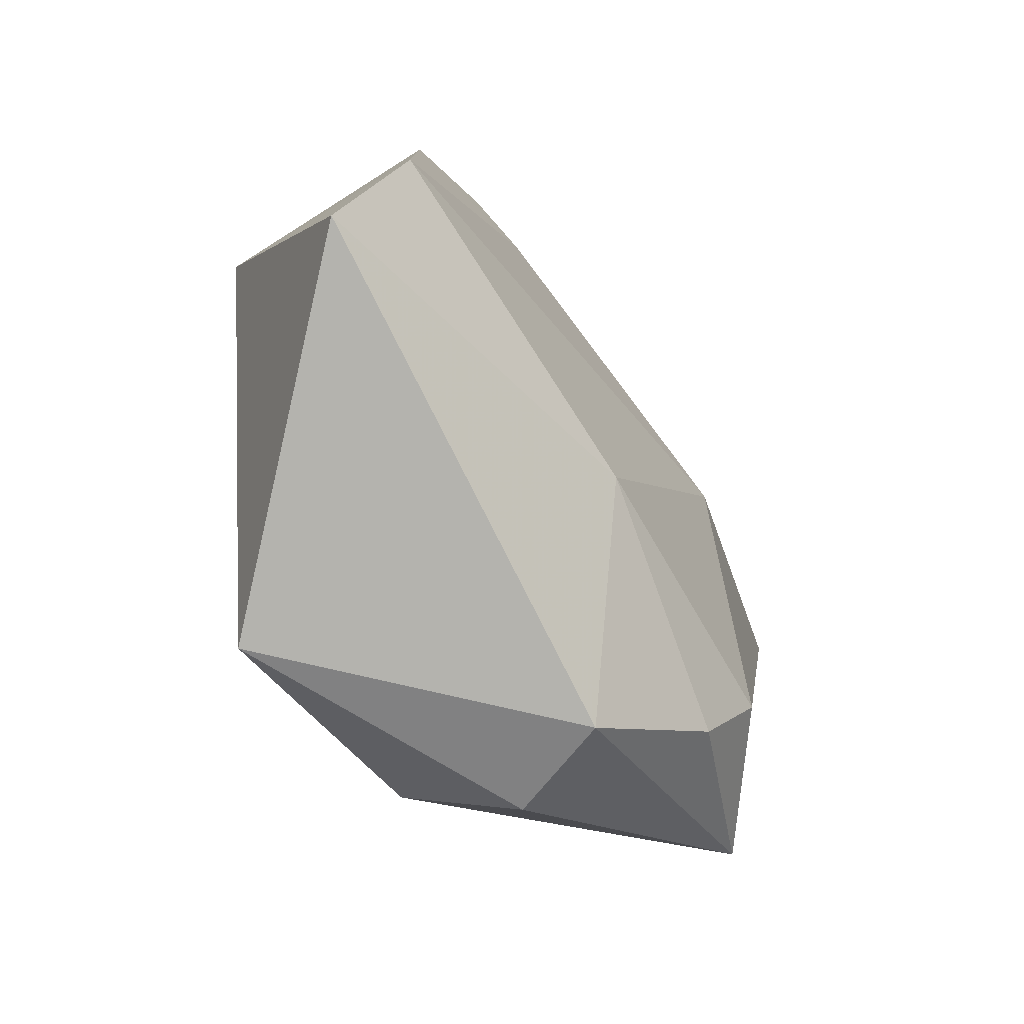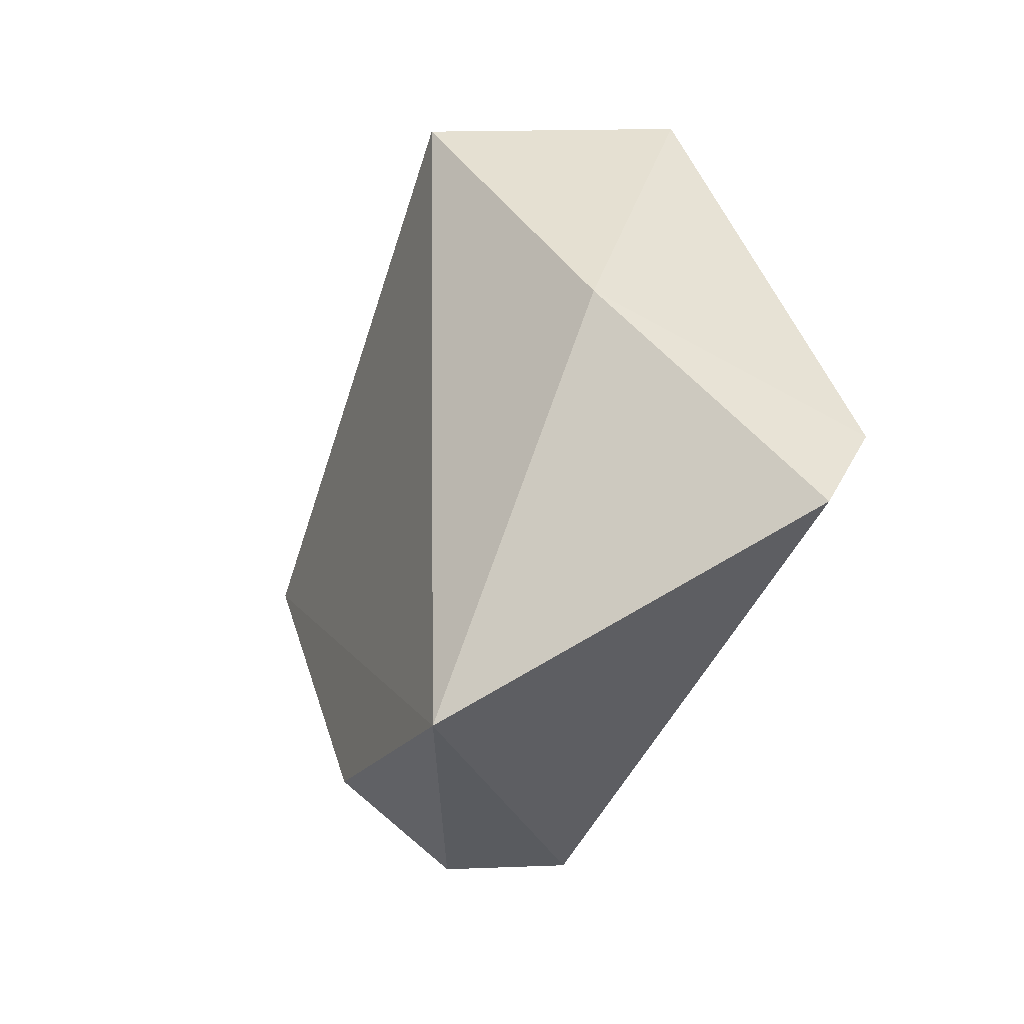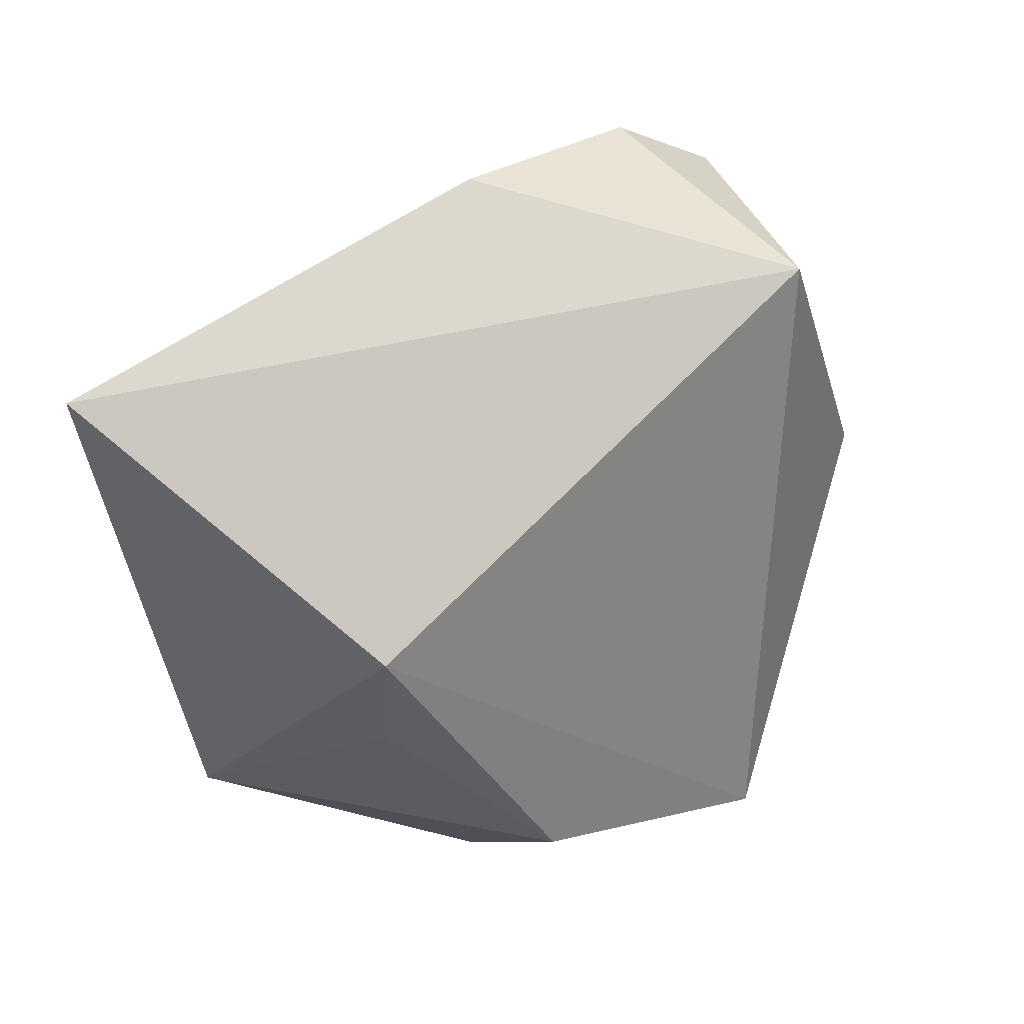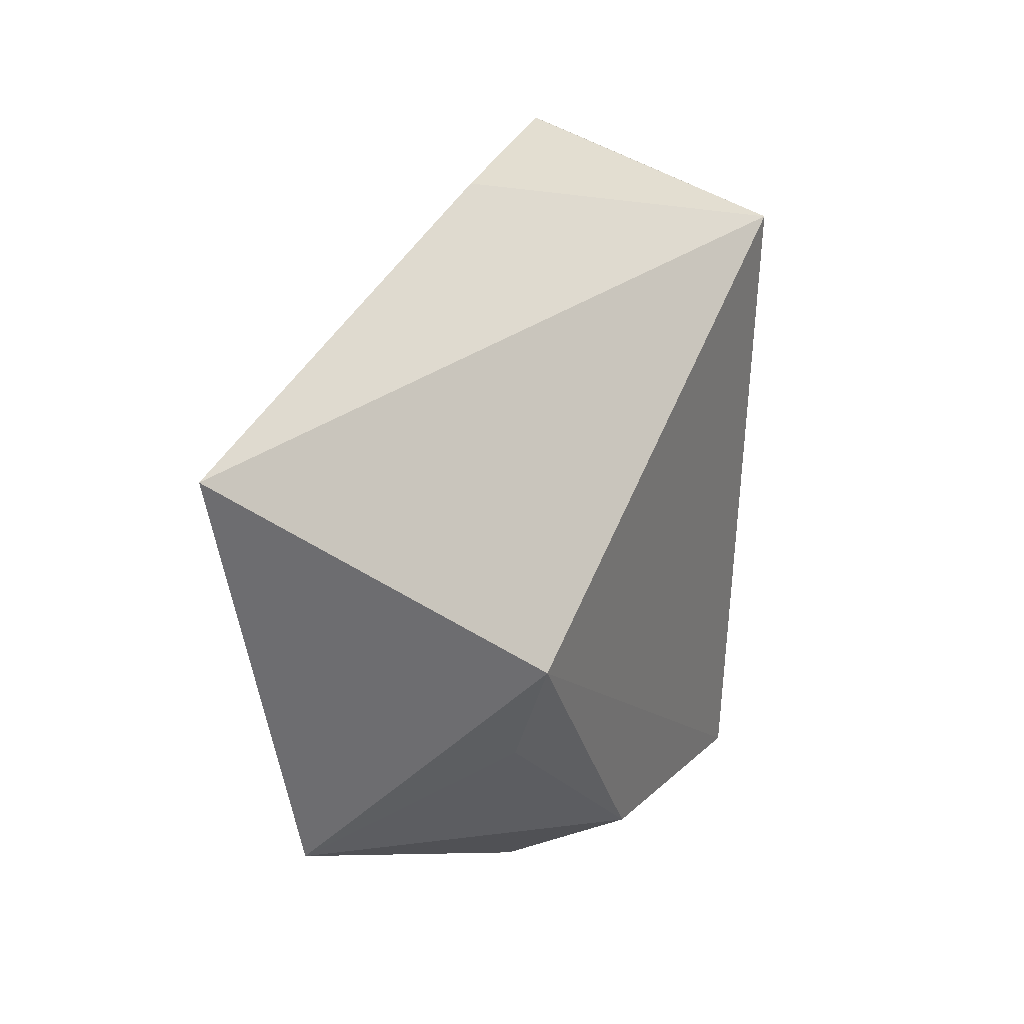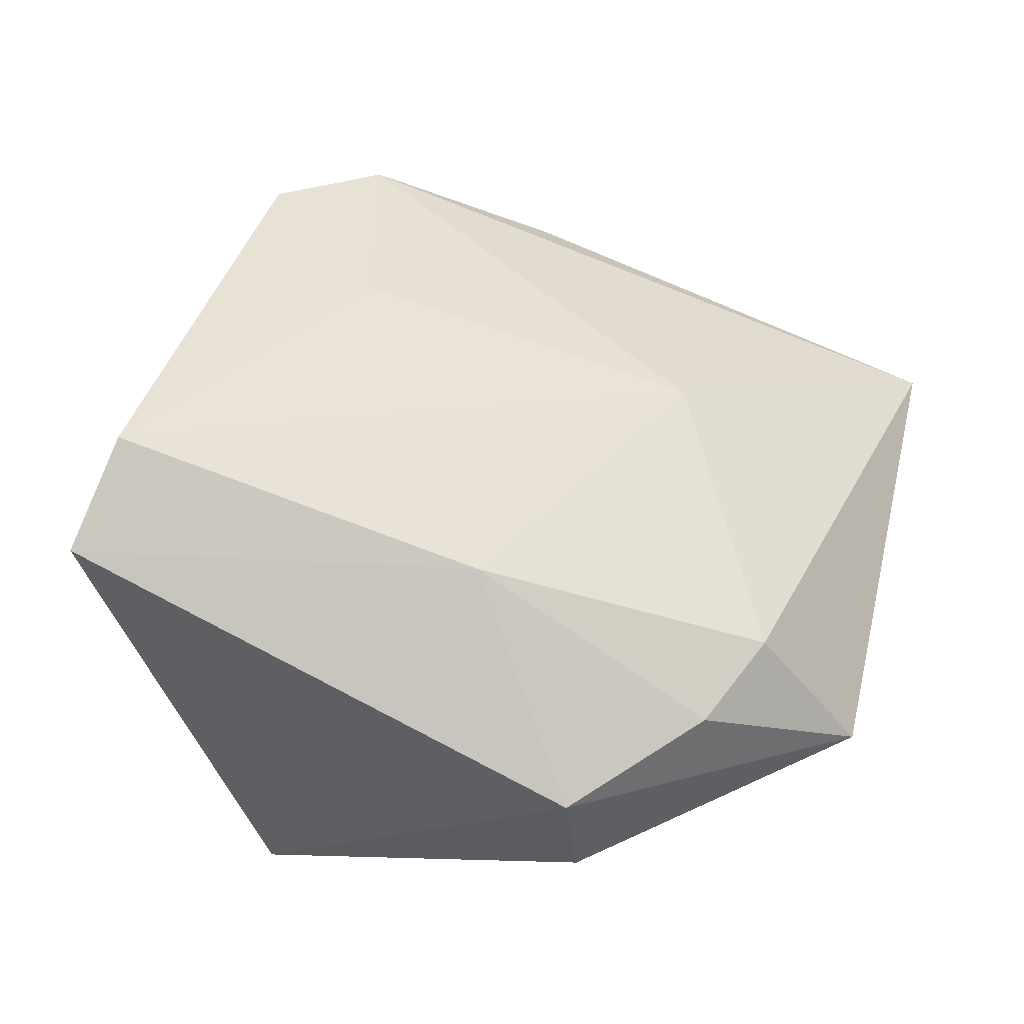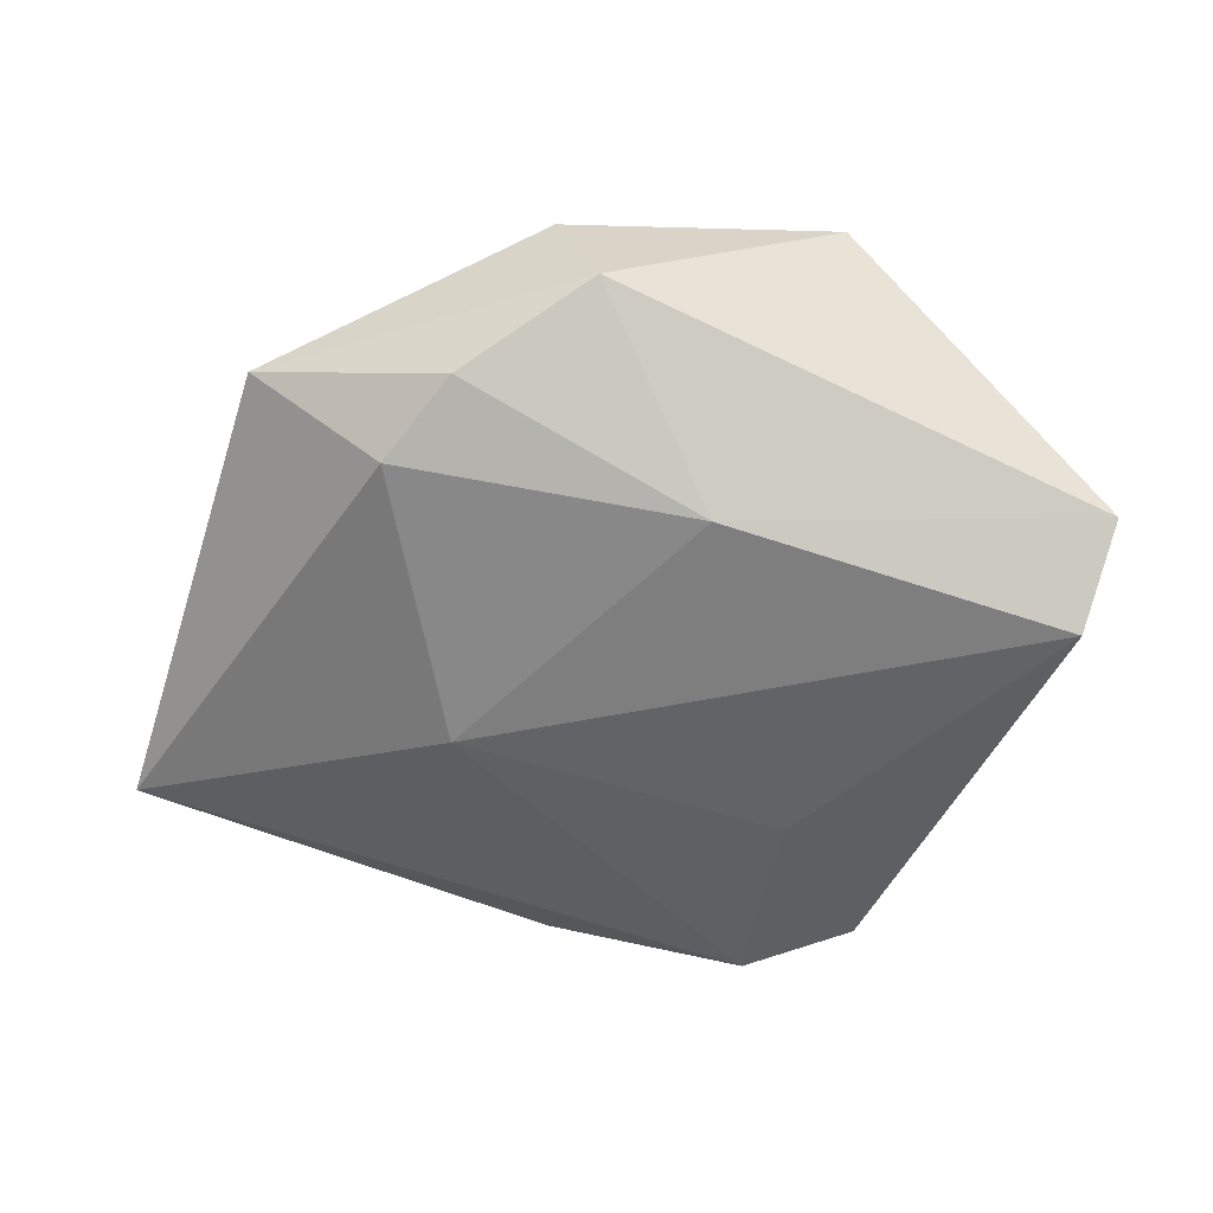
<metadata>
{"format":"obj","ext":"obj","renderer":"f3d","projection":"perspective","resolution":1024,"background":"white","views":[{"elev":-56.1,"azim":124.1,"up":"+Y"},{"elev":-27.8,"azim":68.3,"up":"+Y"},{"elev":28.0,"azim":-30.7,"up":"+Y"},{"elev":26.6,"azim":-60.7,"up":"+Y"},{"elev":-32.7,"azim":165.1,"up":"+Y"},{"elev":-61.9,"azim":-4.4,"up":"+Z"}]}
</metadata>
<code>
v -0.006858 0.0425 -0.003202
v 0.005502 -0.01823 -0.01921
v -0.01883 0.009947 -0.01754
v -0.007144 -0.03869 -0.007712
v 0.04357 -0.008573 -0.01952
v 0.01972 -0.03618 0.0174
v 0.03899 0.004954 0.007902
v -0.02083 -0.0295 -0.01355
v 0.02745 0.03767 -0.007302
v -0.05335 0.02556 -0.00635
v 0.04672 -0.01877 -0.01286
v 0.02133 0.03409 0.01934
v -0.008198 -0.03207 0.01757
v -0.03022 -0.000158 0.01923
v -0.0417 -0.02426 -0.004444
v -0.02796 -0.01273 0.01415
v 0.01535 0.0434 -0.007412
v -0.02722 -0.02055 -0.01602
v 0.01725 0.0199 -0.01473
v -0.01173 -0.0392 0.004265
f 14 12 10
f 10 12 1
f 15 10 18
f 15 4 20
f 14 10 15
f 1 12 17
f 12 9 17
f 17 10 1
f 8 15 18
f 4 15 8
f 18 2 8
f 8 2 4
f 14 15 16
f 20 4 6
f 6 12 14
f 10 17 3
f 18 10 3
f 3 2 18
f 5 2 3
f 14 16 13
f 13 6 14
f 20 6 13
f 13 15 20
f 13 16 15
f 11 6 4
f 11 2 5
f 4 2 11
f 5 3 19
f 19 3 17
f 19 9 5
f 19 17 9
f 12 6 7
f 6 11 7
f 7 9 12
f 5 9 7
f 7 11 5

</code>
